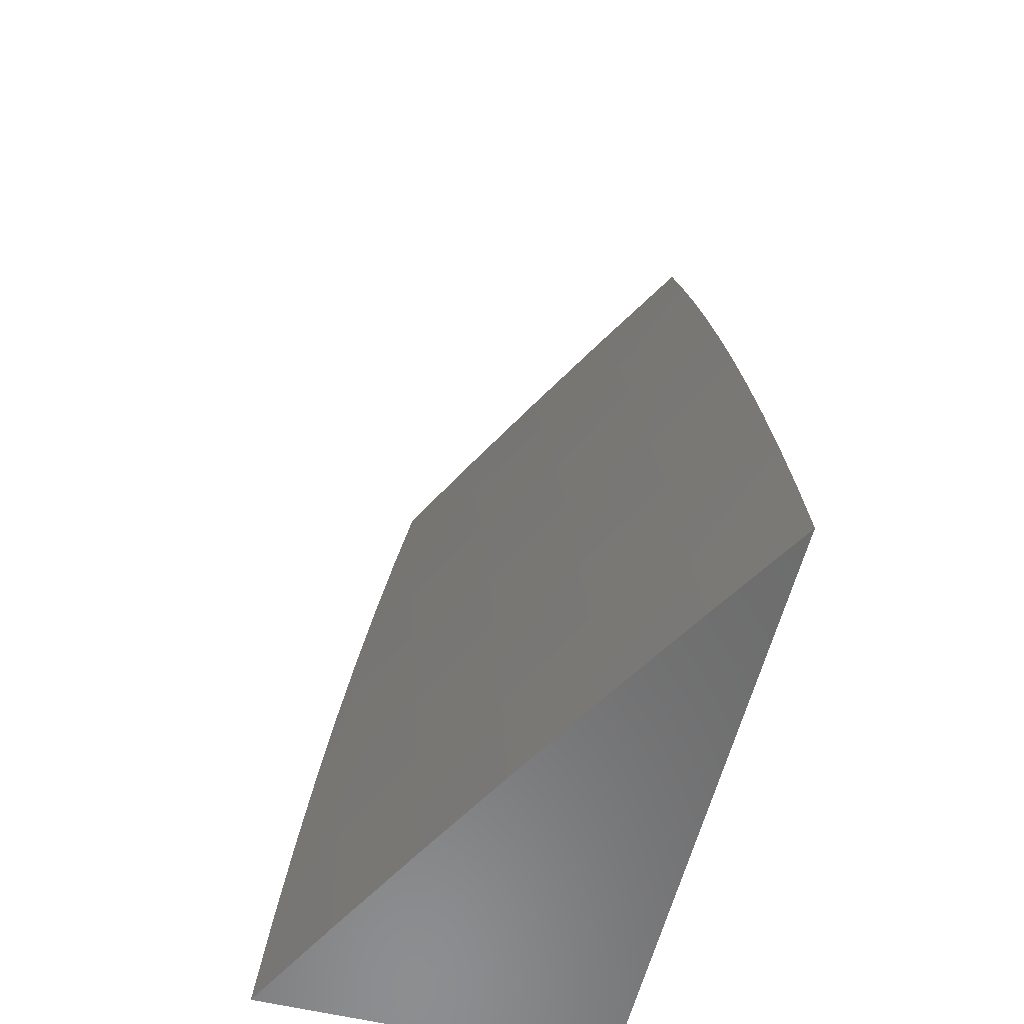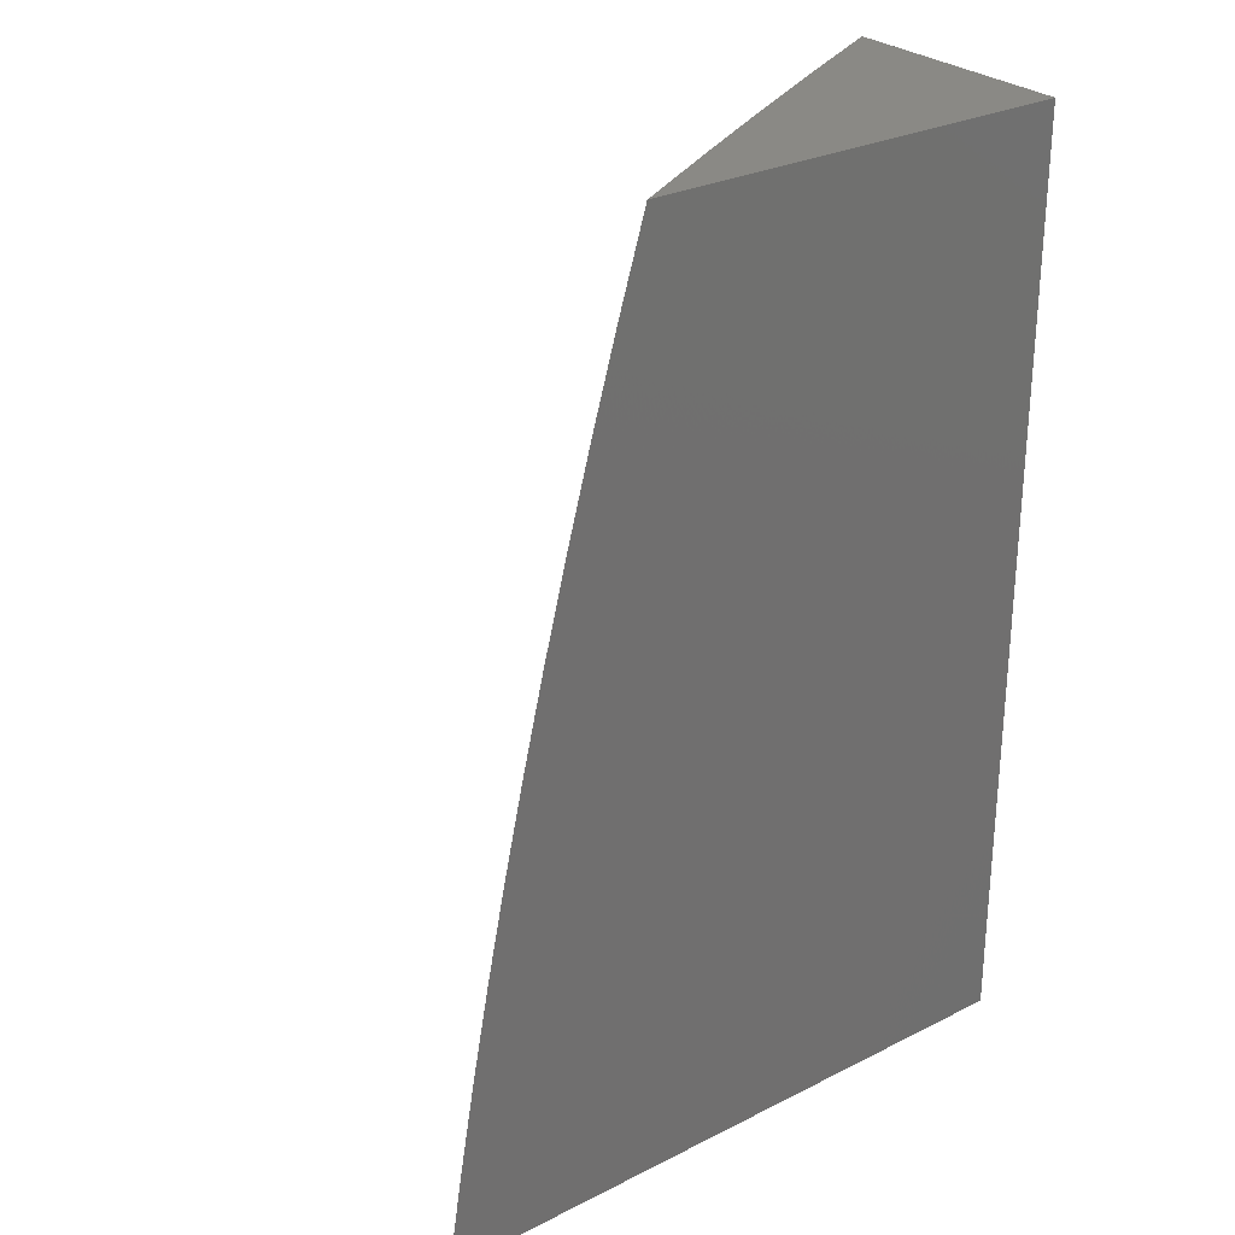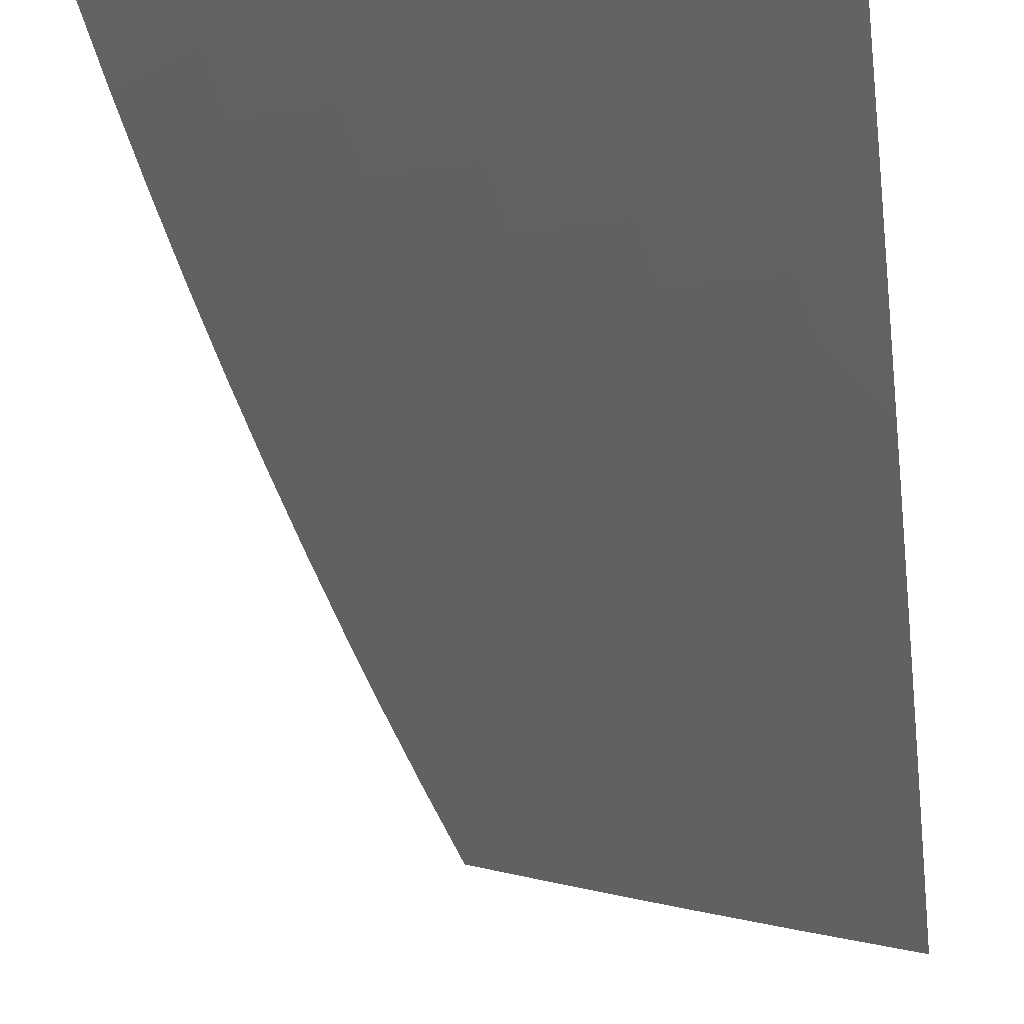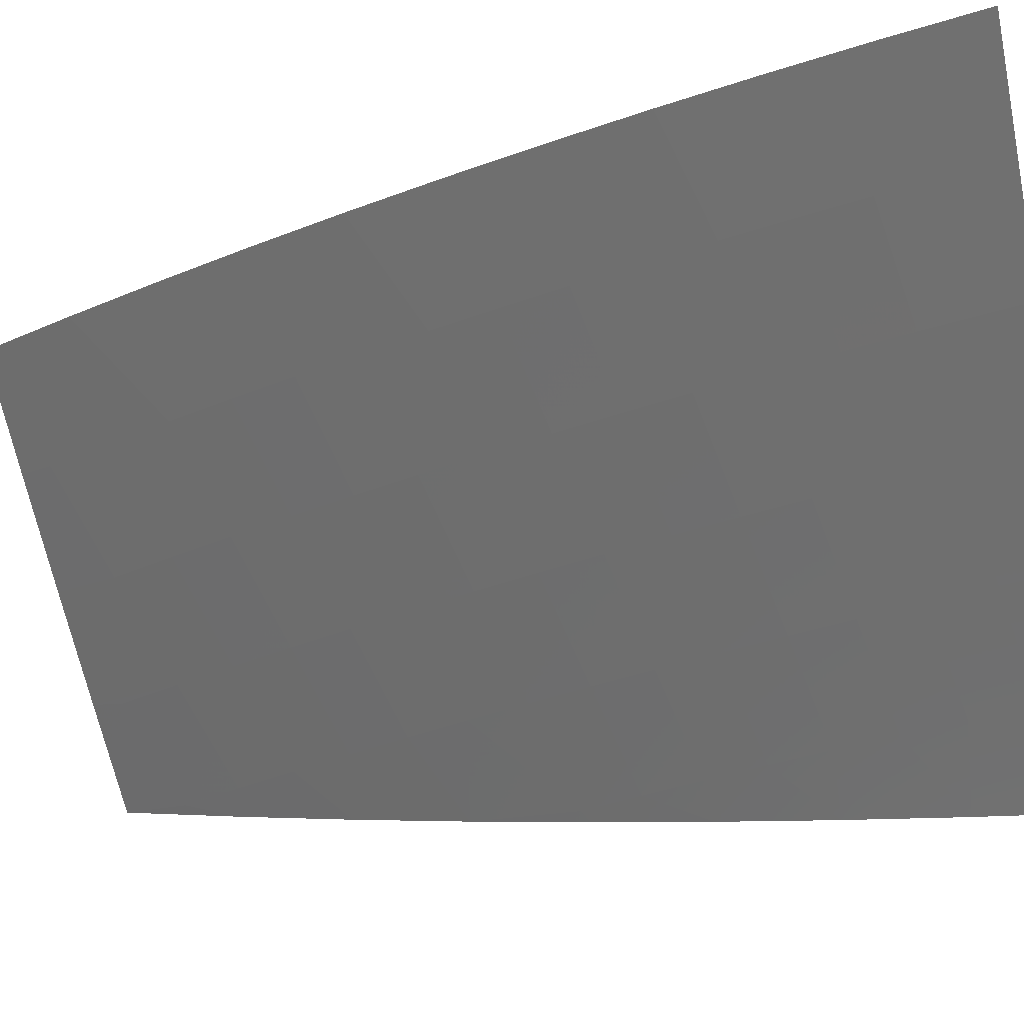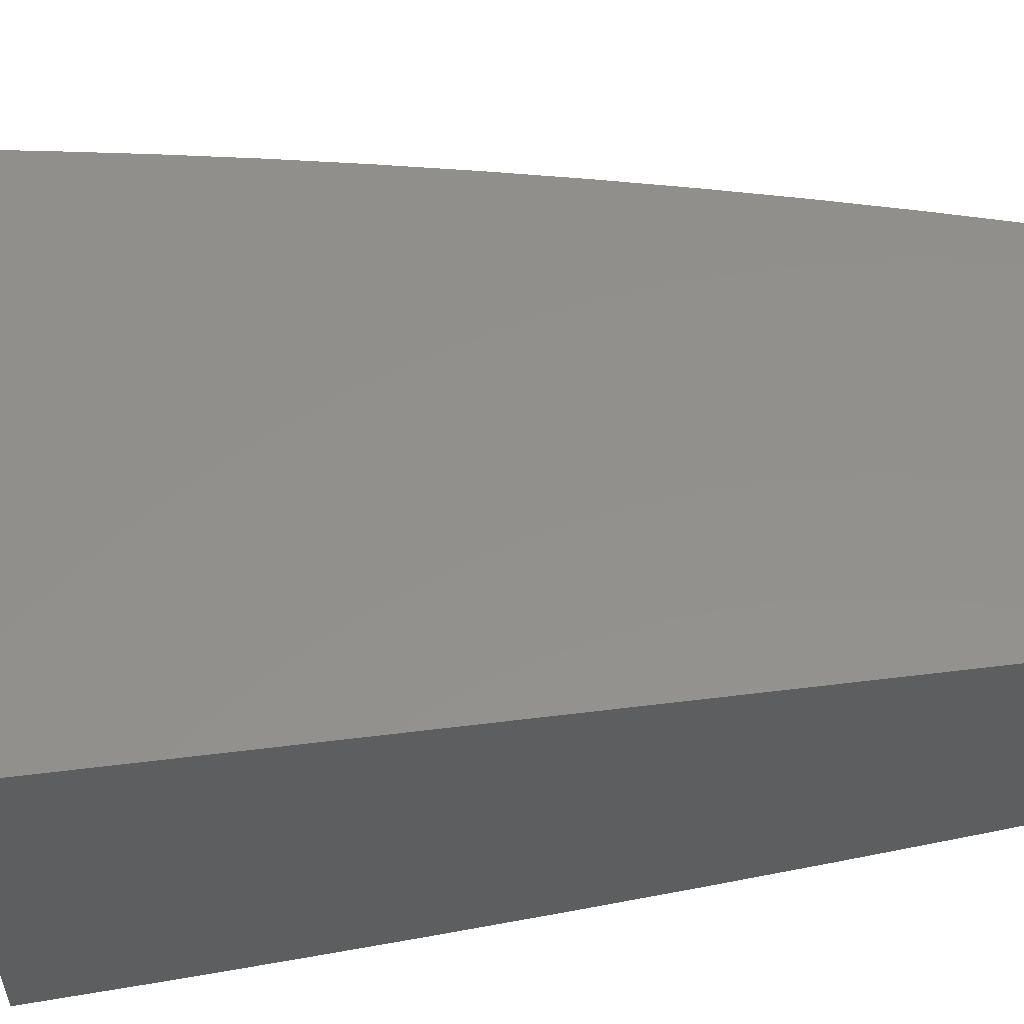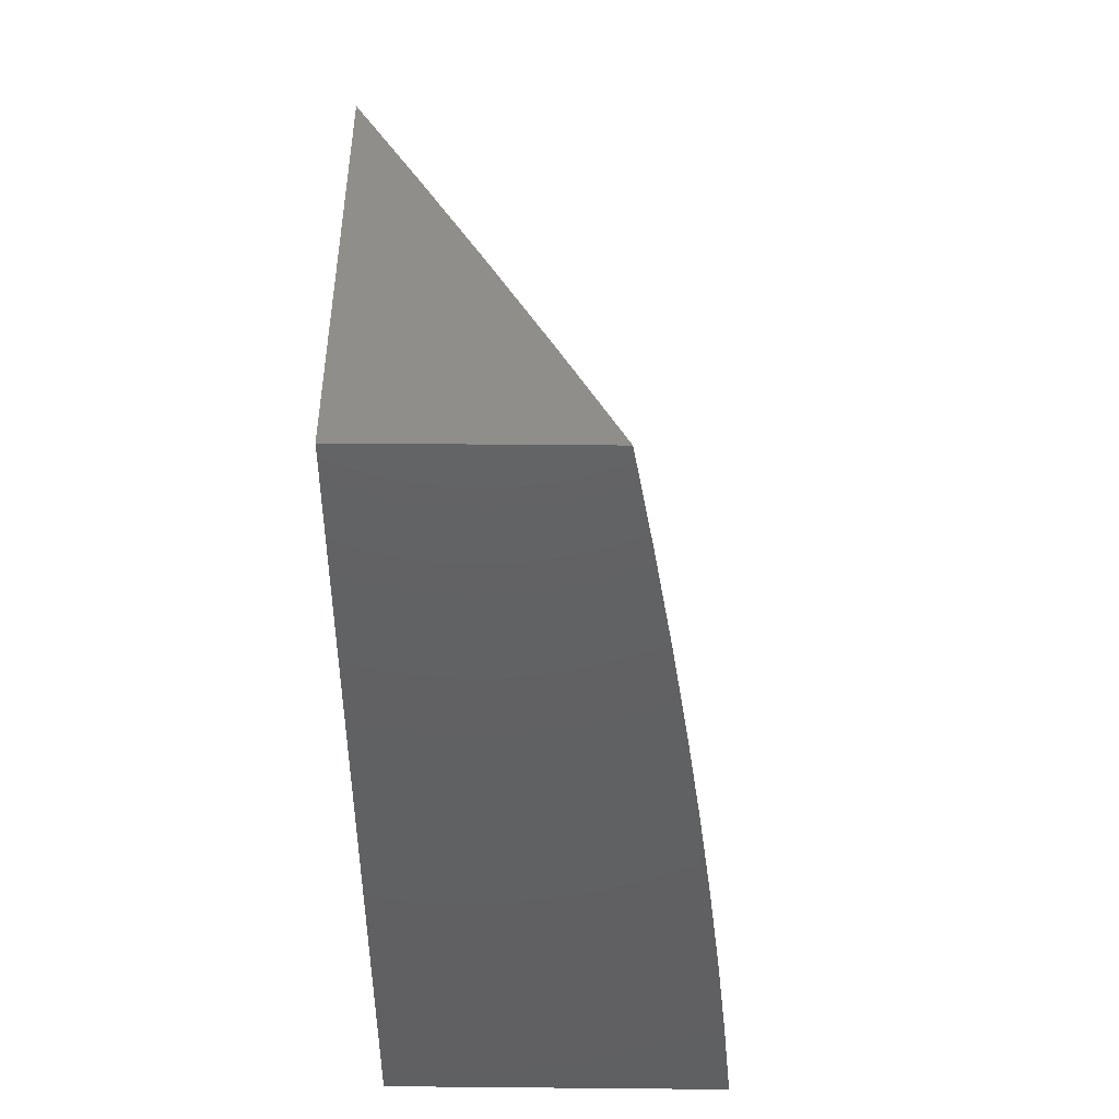
<metadata>
{"format":"stl","ext":"stl","renderer":"f3d","projection":"perspective","resolution":1024,"background":"white","views":[{"elev":-58.5,"azim":-103.9,"up":"+Y"},{"elev":28.1,"azim":-37.3,"up":"+Y"},{"elev":-64.9,"azim":7.6,"up":"+Z"},{"elev":-36.0,"azim":-76.6,"up":"+Z"},{"elev":53.6,"azim":82.5,"up":"+Z"},{"elev":46.5,"azim":90.6,"up":"+Y"}]}
</metadata>
<code>
# stl→obj: 95 verts, 186 faces
v -6.579 1 -11.07
v -6.693 1 -11
v -6.57 1.055 -11.07
v -6.677 1.101 -11
v -6.559 1.126 -11.07
v -6.659 1.203 -11
v -6.546 1.197 -11.07
v -6.64 1.303 -11
v -6.533 1.268 -11.07
v -6.518 1.338 -11.07
v -6.408 1.316 -11.13
v -6.393 1.385 -11.13
v -6.282 1.361 -11.2
v -6.378 1.454 -11.13
v -6.267 1.429 -11.2
v -6.362 1.523 -11.13
v -6.251 1.497 -11.2
v -6.234 1.565 -11.2
v -6.124 1.537 -11.26
v -6.106 1.603 -11.26
v -6.012 1.509 -11.33
v -6 1.626 -11.32
v -6 1.501 -11.33
v -6.62 1.404 -11
v -6.504 1.409 -11.07
v -6.488 1.479 -11.07
v -6.472 1.55 -11.07
v -6.345 1.592 -11.13
v -6.217 1.632 -11.2
v -6.089 1.669 -11.26
v -6.07 1.735 -11.26
v -6 1.751 -11.3
v -6.051 1.801 -11.26
v -6.031 1.866 -11.26
v -6.141 1.9 -11.2
v -6.12 1.966 -11.2
v -6.117 2 -11.2
v -6 2 -11.26
v -6.598 1.504 -11
v -6.574 1.604 -11
v -6.454 1.62 -11.07
v -6.549 1.704 -11
v -6.436 1.69 -11.07
v -6.522 1.803 -11
v -6.418 1.759 -11.07
v -6.398 1.829 -11.07
v -6.29 1.798 -11.13
v -6.27 1.866 -11.13
v -6.161 1.833 -11.2
v -6.249 1.933 -11.13
v -6.234 2 -11.13
v -6.494 1.902 -11
v -6.378 1.898 -11.07
v -6.357 1.967 -11.07
v -6.349 2 -11.07
v -6.465 2 -11
v -6.011 1.931 -11.26
v -6 1.876 -11.28
v -6.028 1.443 -11.33
v -6 1.376 -11.35
v -6.043 1.378 -11.33
v -6.058 1.312 -11.33
v -6.155 1.404 -11.26
v -6.17 1.337 -11.26
v -6 1.251 -11.36
v -6.072 1.247 -11.33
v -6.184 1.27 -11.26
v -6.198 1.203 -11.26
v -6.31 1.225 -11.2
v -6.323 1.156 -11.2
v -6.435 1.177 -11.13
v -6.447 1.107 -11.13
v -6.085 1.181 -11.33
v -6 1.126 -11.38
v -6.097 1.115 -11.33
v -6 1 -11.39
v -6.109 1.049 -11.33
v -6.117 1 -11.33
v -6.222 1.068 -11.26
v -6.233 1 -11.26
v -6.347 1.018 -11.2
v -6.349 1 -11.2
v -6.459 1.036 -11.13
v -6.464 1 -11.13
v -6.335 1.087 -11.2
v -6.21 1.136 -11.26
v -6.422 1.246 -11.13
v -6.296 1.293 -11.2
v -6.14 1.47 -11.26
v -6.327 1.661 -11.13
v -6.199 1.699 -11.2
v -6.309 1.729 -11.13
v -6.18 1.766 -11.2
v -6 2 -11
v -6 1 -11
f 1 2 3
f 3 2 4
f 3 4 5
f 5 4 6
f 5 6 7
f 7 6 8
f 7 8 9
f 9 8 10
f 9 10 11
f 11 10 12
f 11 12 13
f 13 12 14
f 13 14 15
f 15 14 16
f 15 16 17
f 17 16 18
f 17 18 19
f 19 18 20
f 19 20 21
f 21 20 22
f 21 22 23
f 8 24 10
f 10 24 25
f 10 25 12
f 12 25 26
f 12 26 14
f 14 26 27
f 14 27 16
f 16 27 28
f 16 28 18
f 18 28 29
f 18 29 20
f 20 29 30
f 20 30 22
f 22 30 31
f 22 31 32
f 32 31 33
f 32 33 34
f 34 33 35
f 34 35 36
f 36 35 37
f 36 37 38
f 24 39 25
f 25 39 26
f 26 39 27
f 27 39 40
f 27 40 41
f 41 40 42
f 41 42 43
f 43 42 44
f 43 44 45
f 45 44 46
f 45 46 47
f 47 46 48
f 47 48 49
f 49 48 50
f 49 50 35
f 35 50 51
f 35 51 37
f 44 52 46
f 46 52 53
f 46 53 48
f 48 53 54
f 48 54 50
f 50 54 55
f 50 55 51
f 52 56 53
f 53 56 54
f 56 55 54
f 36 38 57
f 57 38 58
f 57 58 34
f 34 58 32
f 21 23 59
f 59 23 60
f 59 60 61
f 61 60 62
f 61 62 63
f 63 62 64
f 63 64 15
f 15 64 13
f 60 65 62
f 62 65 66
f 62 66 67
f 67 66 68
f 67 68 69
f 69 68 70
f 69 70 71
f 71 70 72
f 71 72 5
f 5 72 3
f 66 65 73
f 73 65 74
f 73 74 75
f 75 74 76
f 75 76 77
f 77 76 78
f 77 78 79
f 79 78 80
f 79 80 81
f 81 80 82
f 81 82 83
f 83 82 84
f 83 84 3
f 3 84 1
f 3 72 83
f 83 72 85
f 83 85 81
f 81 85 79
f 72 70 85
f 85 70 86
f 85 86 79
f 79 86 75
f 79 75 77
f 5 7 71
f 71 7 87
f 71 87 69
f 69 87 88
f 69 88 67
f 67 88 64
f 67 64 62
f 73 75 86
f 73 86 68
f 68 86 70
f 9 11 87
f 87 11 88
f 64 88 13
f 13 88 11
f 73 68 66
f 7 9 87
f 63 15 17
f 61 63 89
f 89 63 17
f 89 17 19
f 21 59 89
f 89 59 61
f 21 89 19
f 27 41 28
f 28 41 90
f 28 90 29
f 29 90 91
f 29 91 30
f 30 91 31
f 41 43 90
f 90 43 92
f 90 92 91
f 91 92 93
f 91 93 31
f 31 93 33
f 45 47 92
f 92 47 93
f 33 93 49
f 49 93 47
f 43 45 92
f 35 33 49
f 57 34 36
f 38 37 94
f 94 37 51
f 94 51 55
f 55 56 94
f 56 52 94
f 94 52 44
f 94 44 42
f 94 42 95
f 95 42 40
f 95 40 39
f 39 24 95
f 95 24 8
f 95 8 6
f 6 4 95
f 95 4 2
f 2 1 95
f 95 1 84
f 95 84 82
f 82 80 95
f 95 80 78
f 95 78 76
f 76 74 95
f 95 74 65
f 95 65 60
f 60 23 95
f 95 23 22
f 95 22 32
f 95 32 94
f 94 32 58
f 94 58 38

</code>
